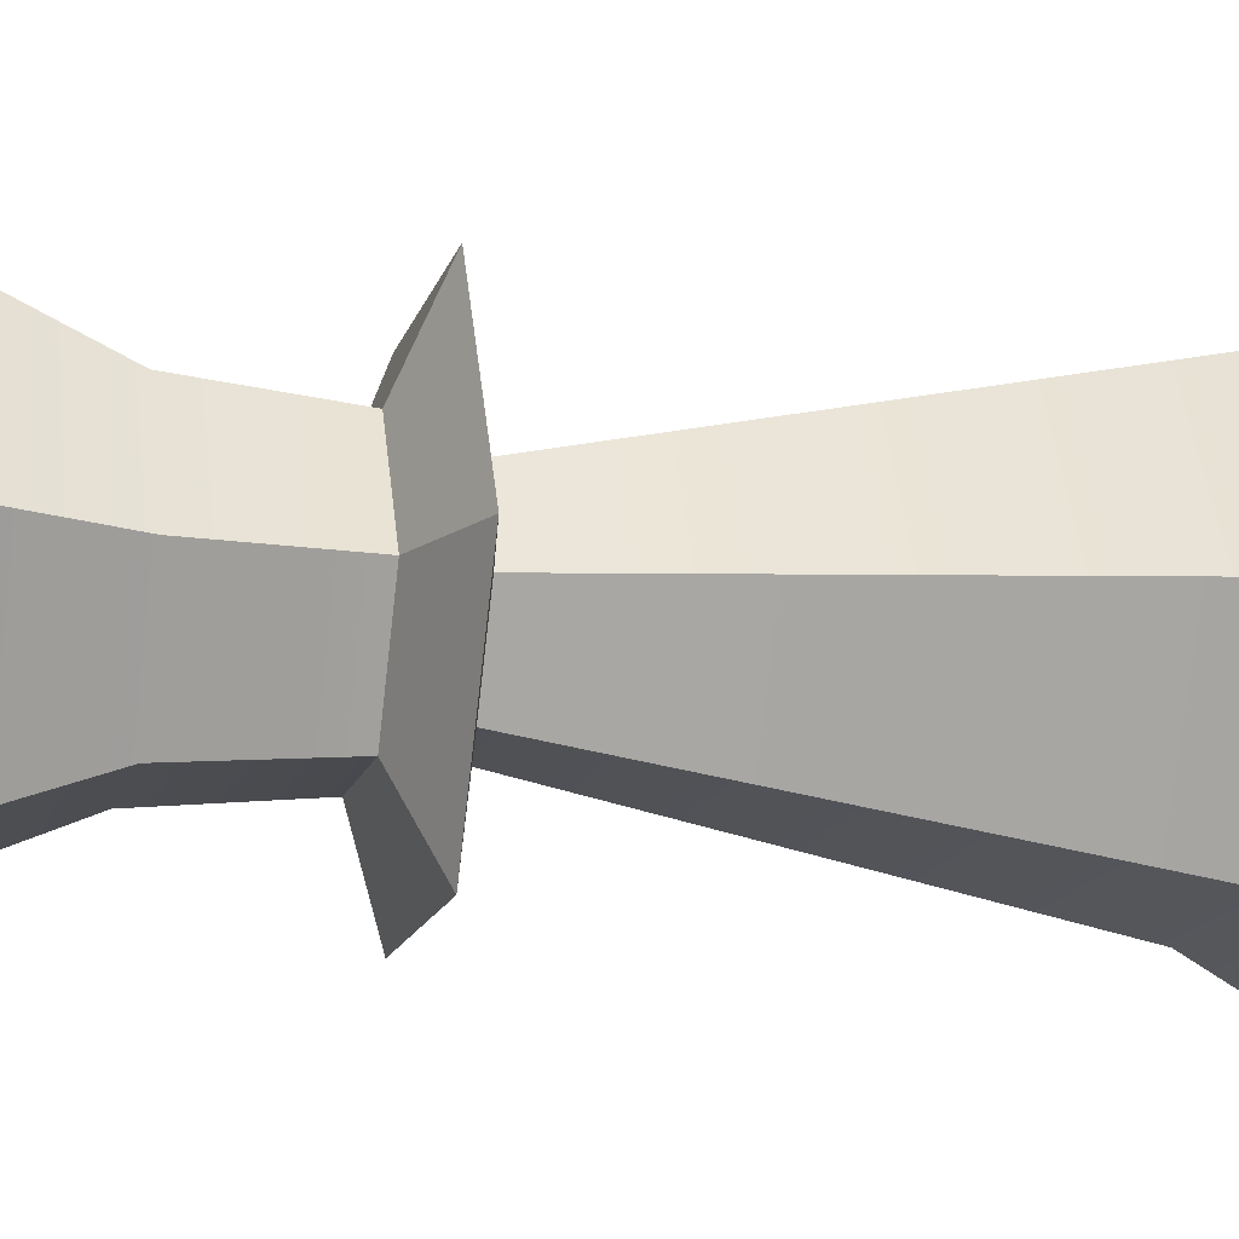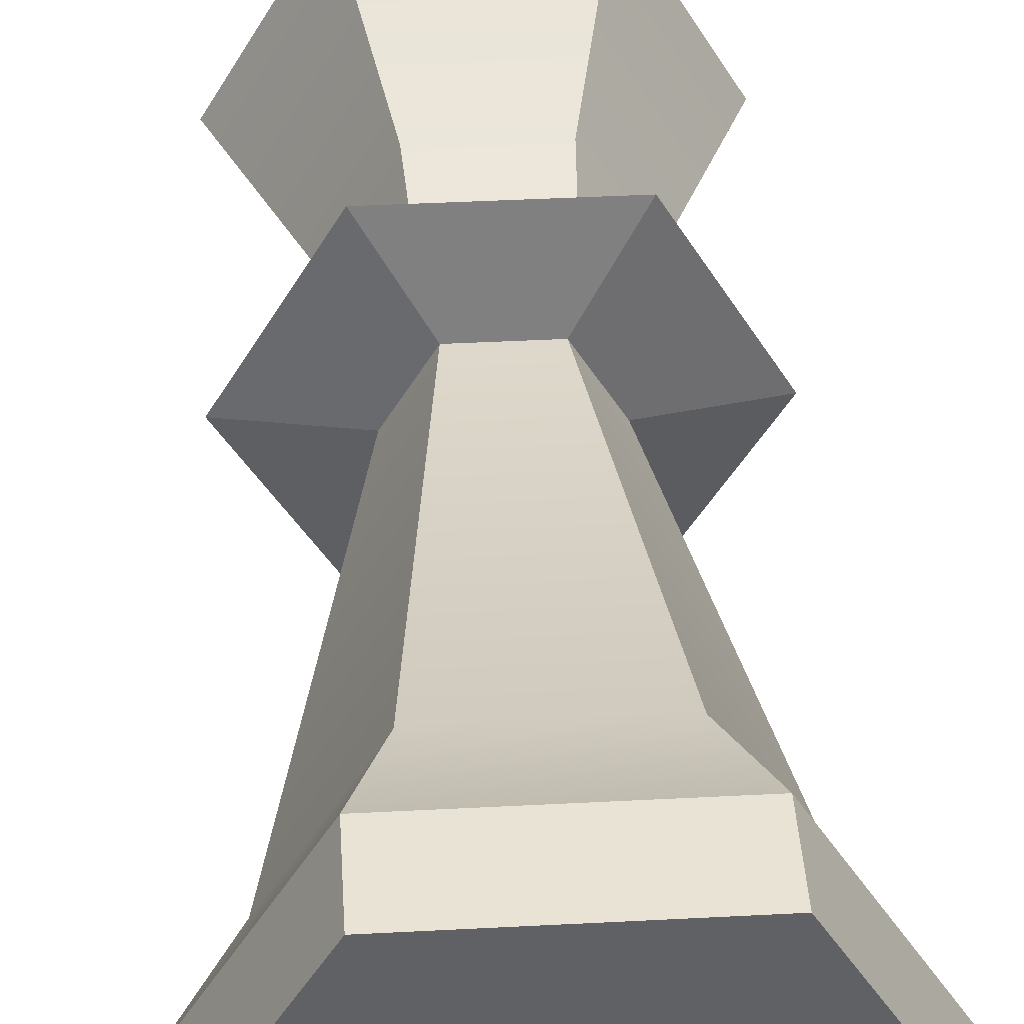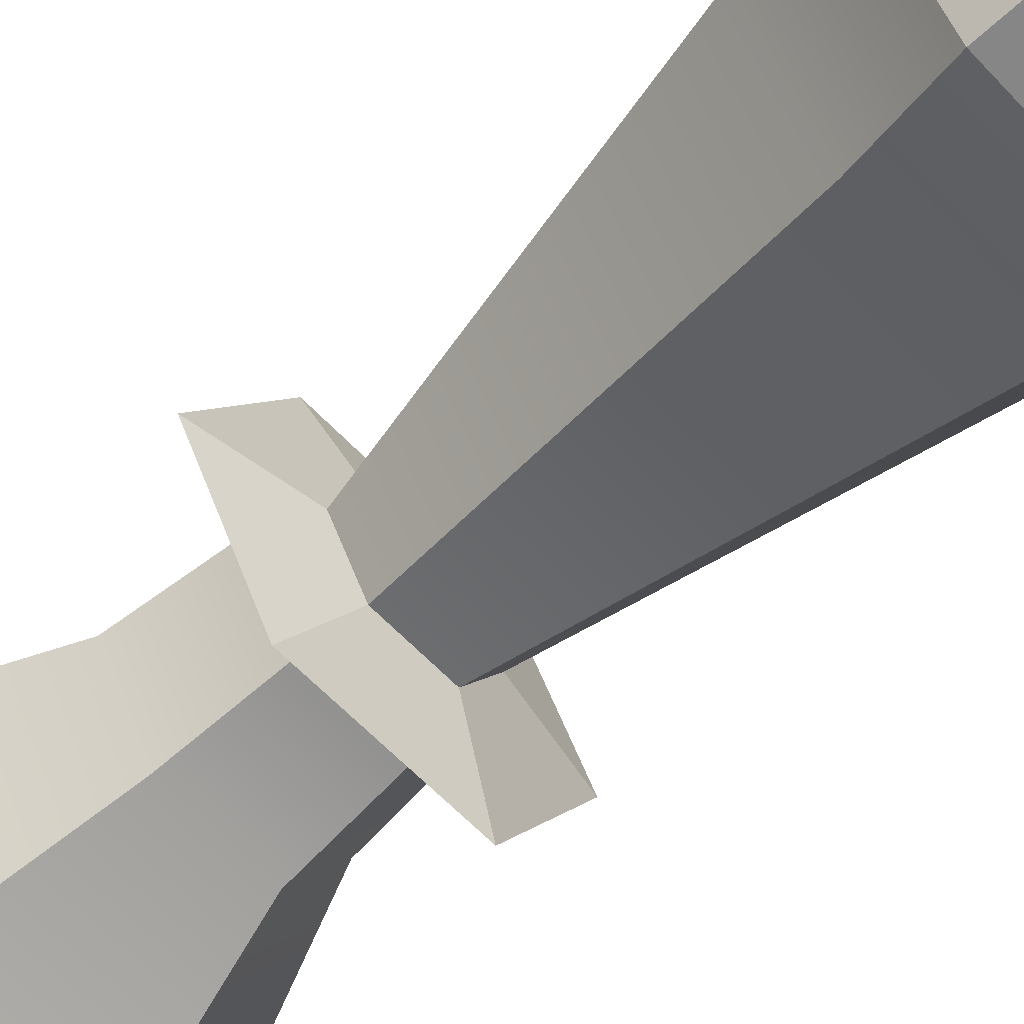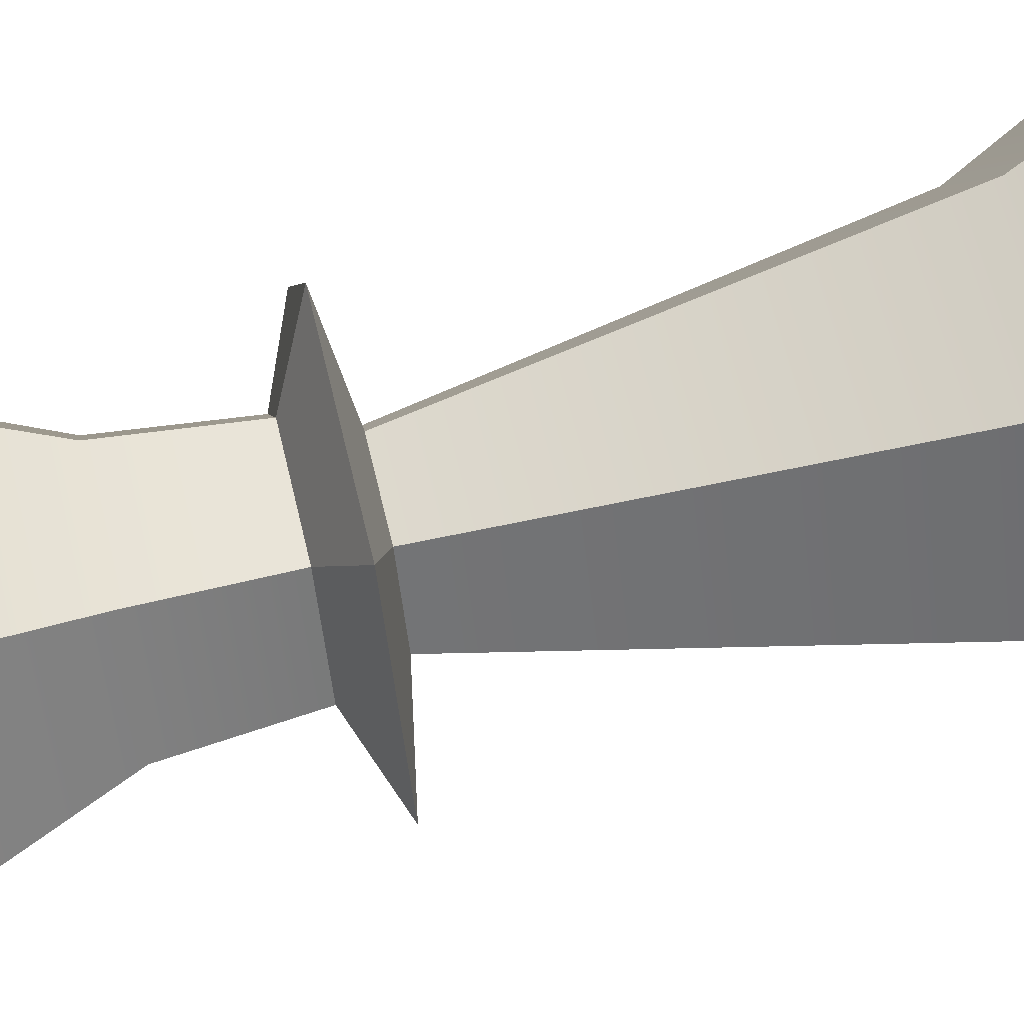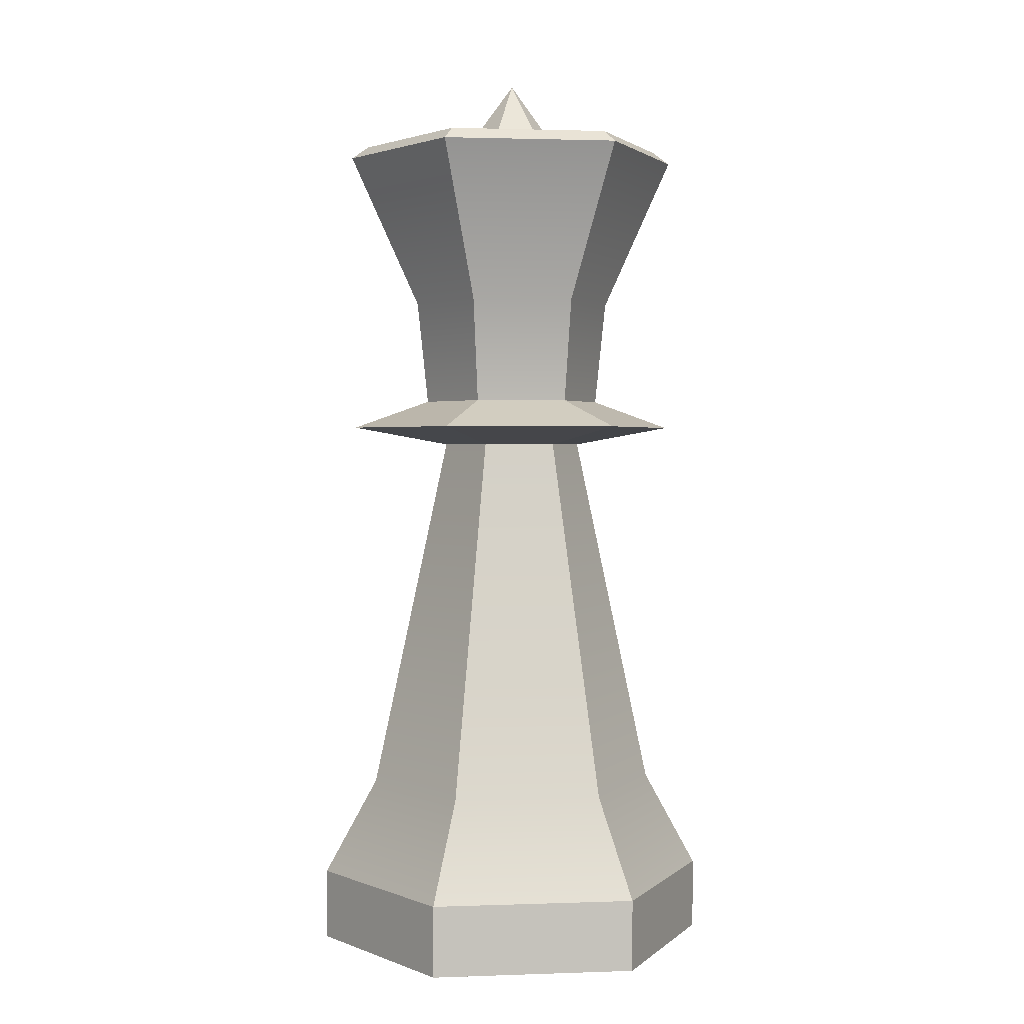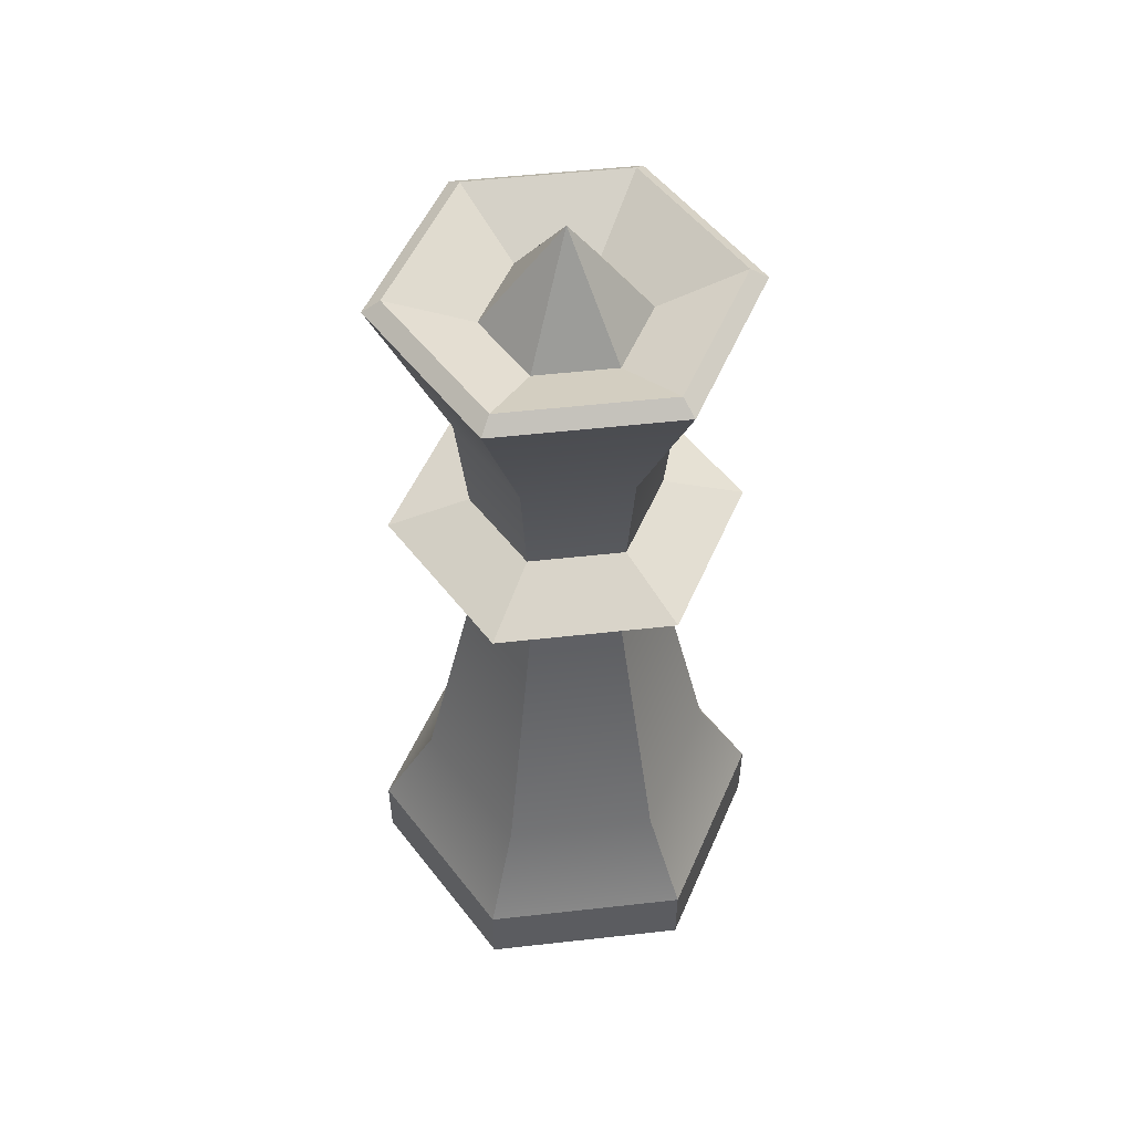
<metadata>
{"format":"obj","ext":"obj","renderer":"f3d","projection":"perspective","resolution":1024,"background":"white","views":[{"elev":-13.8,"azim":-103.2,"up":"+Z"},{"elev":42.1,"azim":-3.6,"up":"+Z"},{"elev":-62.2,"azim":-46.8,"up":"+Z"},{"elev":63.4,"azim":-103.3,"up":"+Z"},{"elev":1.9,"azim":-127.1,"up":"+Y"},{"elev":53.1,"azim":53.2,"up":"+Y"}]}
</metadata>
<code>
o Queen_Sphere.007
v -0.05308 0.1197 -0.09194
v 0.05308 0.1197 -0.09194
v -0.1062 0.1197 -0
v -0.05308 0.1197 0.09194
v 0.05308 0.1197 0.09194
v 0.1062 0.1197 0
v -0.07212 0.05016 -0.1249
v 0.07212 0.05016 -0.1249
v -0.1442 0.05016 -0
v -0.07212 0.05016 0.1249
v 0.07212 0.05016 0.1249
v 0.1442 0.05016 0
v 0.07212 -0.000711 -0.1249
v -0.07212 -0.000711 -0.1249
v -0.1442 -0.000711 -0
v -0.07212 -0.000711 0.1249
v 0.07212 -0.000711 0.1249
v 0.1442 -0.000711 0
v -0.02554 0.3799 -0.04424
v 0.02554 0.3799 -0.04424
v -0.05109 0.3799 -0
v -0.02554 0.3799 0.04424
v 0.02554 0.3799 0.04424
v 0.05109 0.3799 0
v -0.06058 0.3927 -0.1049
v 0.06058 0.3927 -0.1049
v -0.1212 0.3927 -0
v -0.06058 0.3927 0.1049
v 0.06058 0.3927 0.1049
v 0.1212 0.3927 0
v -0.03272 0.4127 -0.05667
v 0.03272 0.4127 -0.05667
v -0.06543 0.4127 -0
v -0.03272 0.4127 0.05667
v 0.03272 0.4127 0.05667
v 0.06543 0.4127 0
v -0.0366 0.4878 -0.0634
v 0.0366 0.4878 -0.0634
v -0.07321 0.4878 -0
v -0.0366 0.4878 0.0634
v 0.0366 0.4878 0.0634
v 0.07321 0.4878 0
v -0.06157 0.5985 -0.1066
v 0.06157 0.5985 -0.1066
v -0.1231 0.5985 -0
v -0.06157 0.5985 0.1066
v 0.06157 0.5985 0.1066
v 0.1231 0.5985 0
v -0.05551 0.6071 -0.09615
v 0.05551 0.6071 -0.09615
v -0.111 0.6071 -0
v -0.05551 0.6071 0.09615
v 0.05551 0.6071 0.09615
v 0.111 0.6071 0
v -0.02712 0.5814 -0.04697
v 0.02712 0.5814 -0.04697
v -0.05424 0.5814 -0
v -0.02712 0.5814 0.04697
v 0.02712 0.5814 0.04697
v 0.05424 0.5814 0
v 0 0.6553 0
f 1 2 8 7
f 3 1 7 9
f 4 3 9 10
f 5 4 10 11
f 6 5 11 12
f 2 6 12 8
f 7 8 13 14
f 9 7 14 15
f 10 9 15 16
f 11 10 16 17
f 12 11 17 18
f 8 12 18 13
f 15 18 17 16
f 13 18 15 14
f 2 1 19 20
f 1 3 21 19
f 3 4 22 21
f 4 5 23 22
f 5 6 24 23
f 6 2 20 24
f 20 19 25 26
f 19 21 27 25
f 21 22 28 27
f 22 23 29 28
f 23 24 30 29
f 24 20 26 30
f 26 25 31 32
f 25 27 33 31
f 27 28 34 33
f 28 29 35 34
f 29 30 36 35
f 30 26 32 36
f 32 31 37 38
f 31 33 39 37
f 33 34 40 39
f 34 35 41 40
f 35 36 42 41
f 36 32 38 42
f 38 37 43 44
f 37 39 45 43
f 39 40 46 45
f 40 41 47 46
f 41 42 48 47
f 42 38 44 48
f 44 43 49 50
f 43 45 51 49
f 45 46 52 51
f 46 47 53 52
f 47 48 54 53
f 48 44 50 54
f 50 49 55 56
f 49 51 57 55
f 51 52 58 57
f 52 53 59 58
f 53 54 60 59
f 54 50 56 60
f 56 55 61
f 55 57 61
f 57 58 61
f 58 59 61
f 59 60 61
f 60 56 61

</code>
